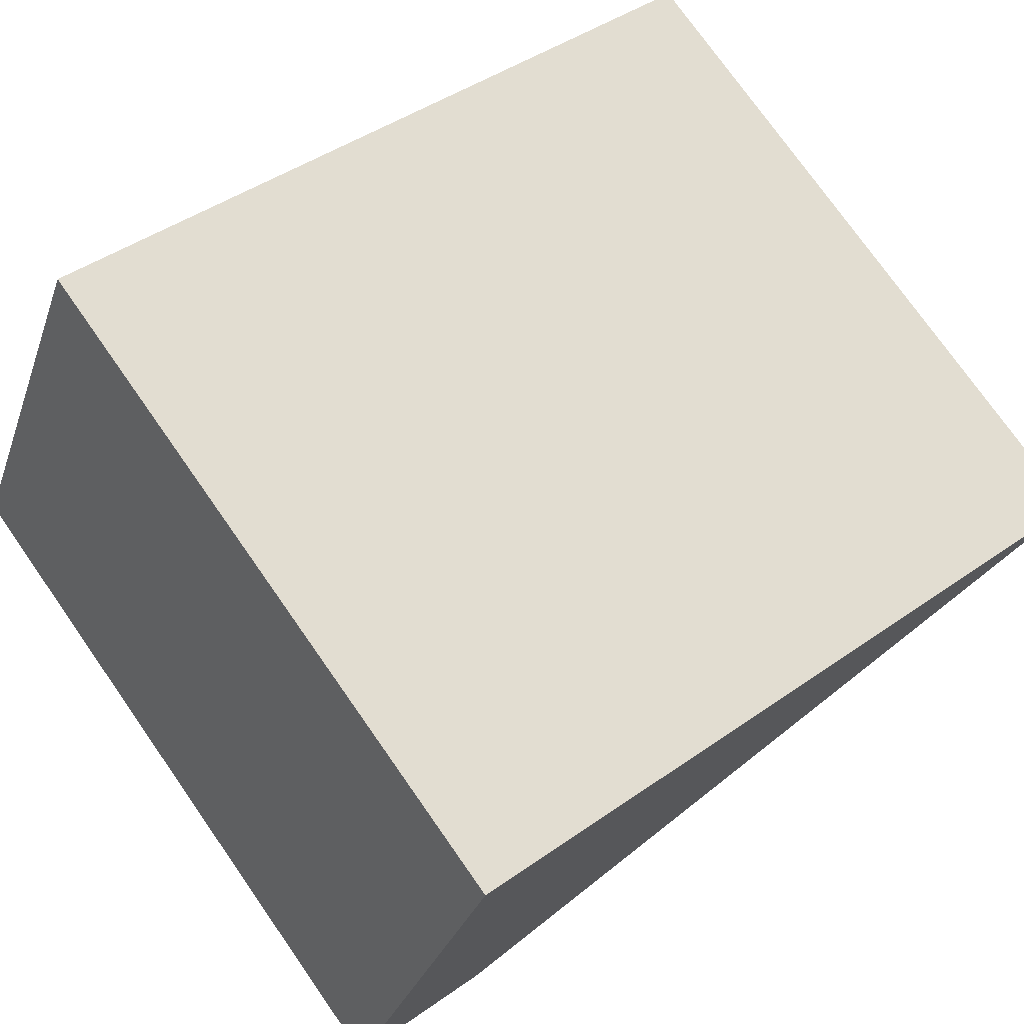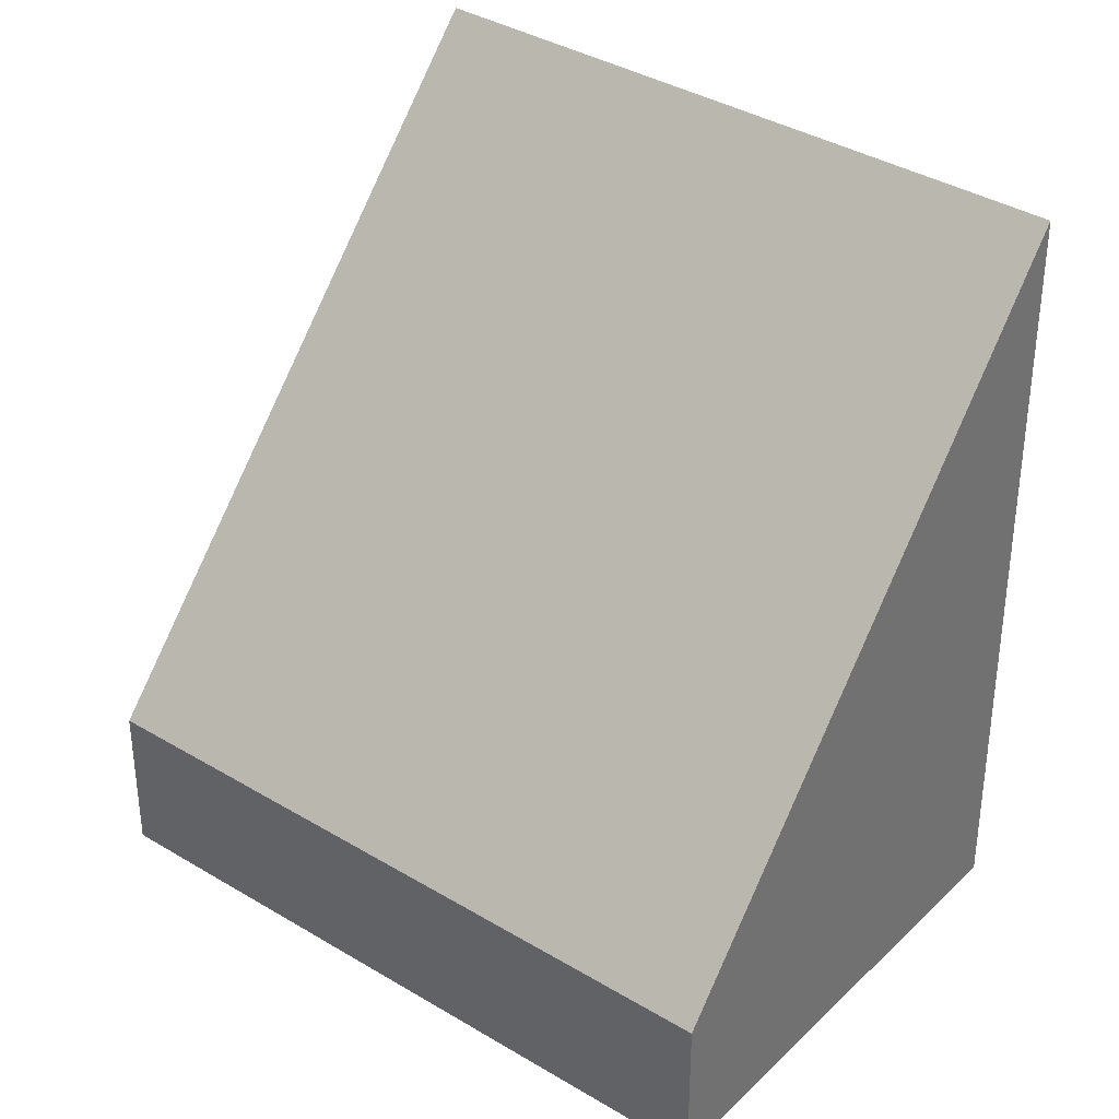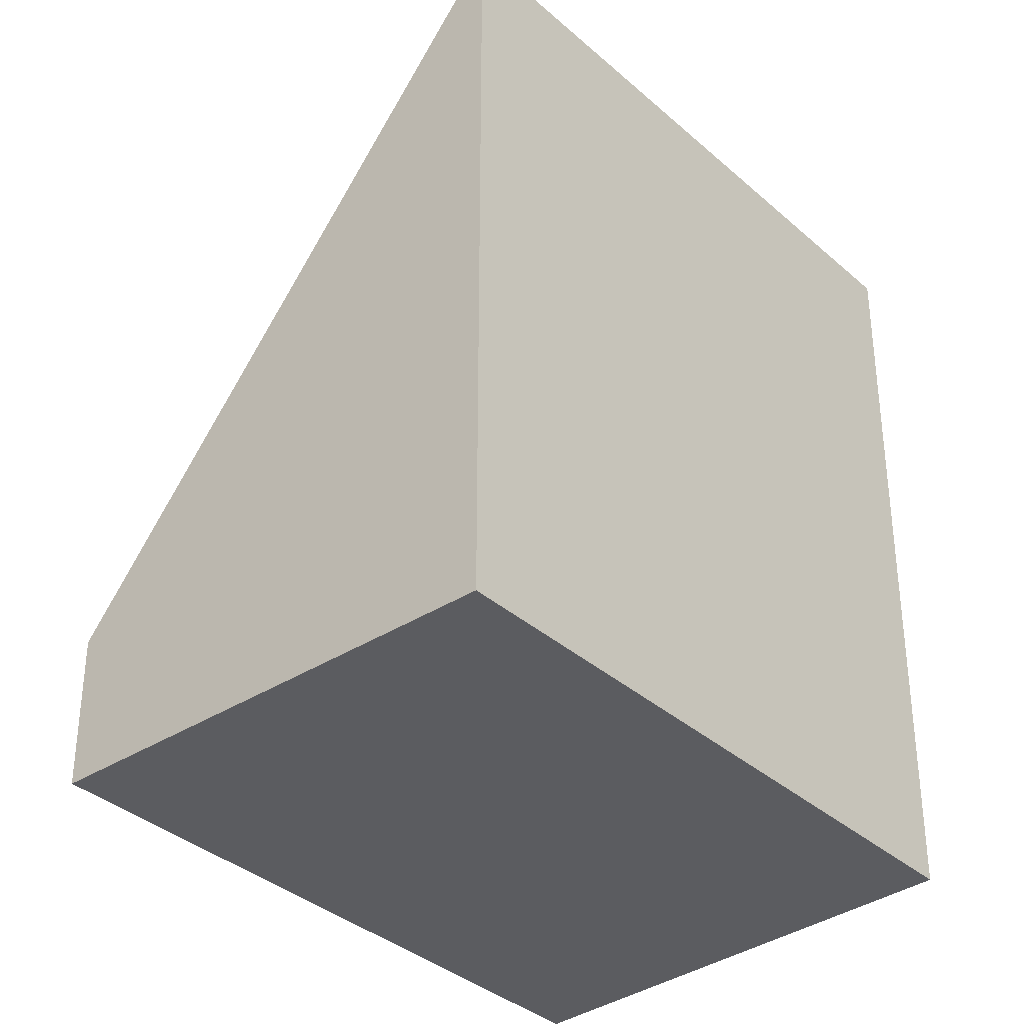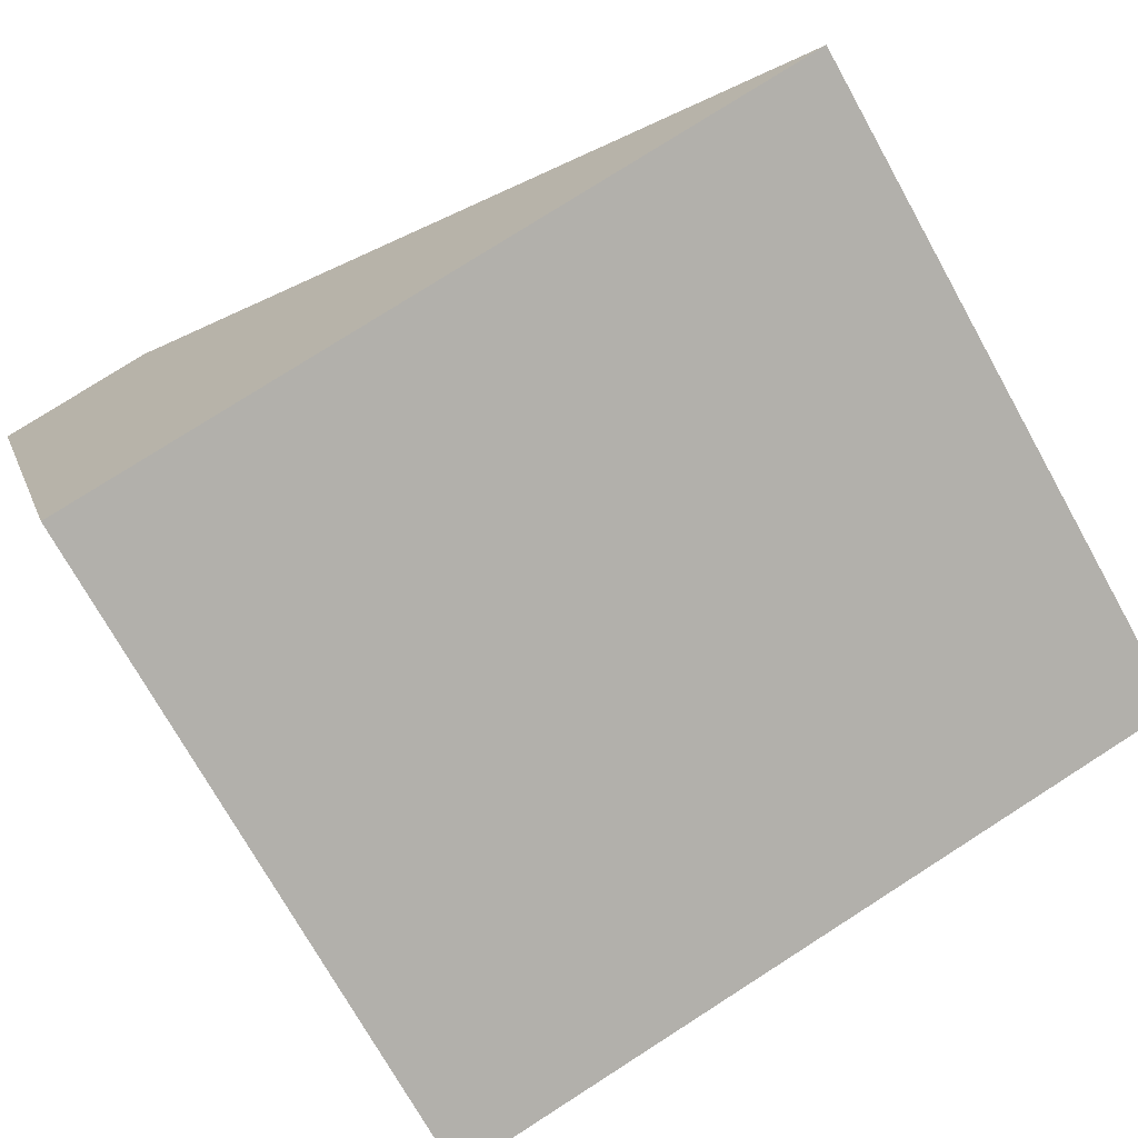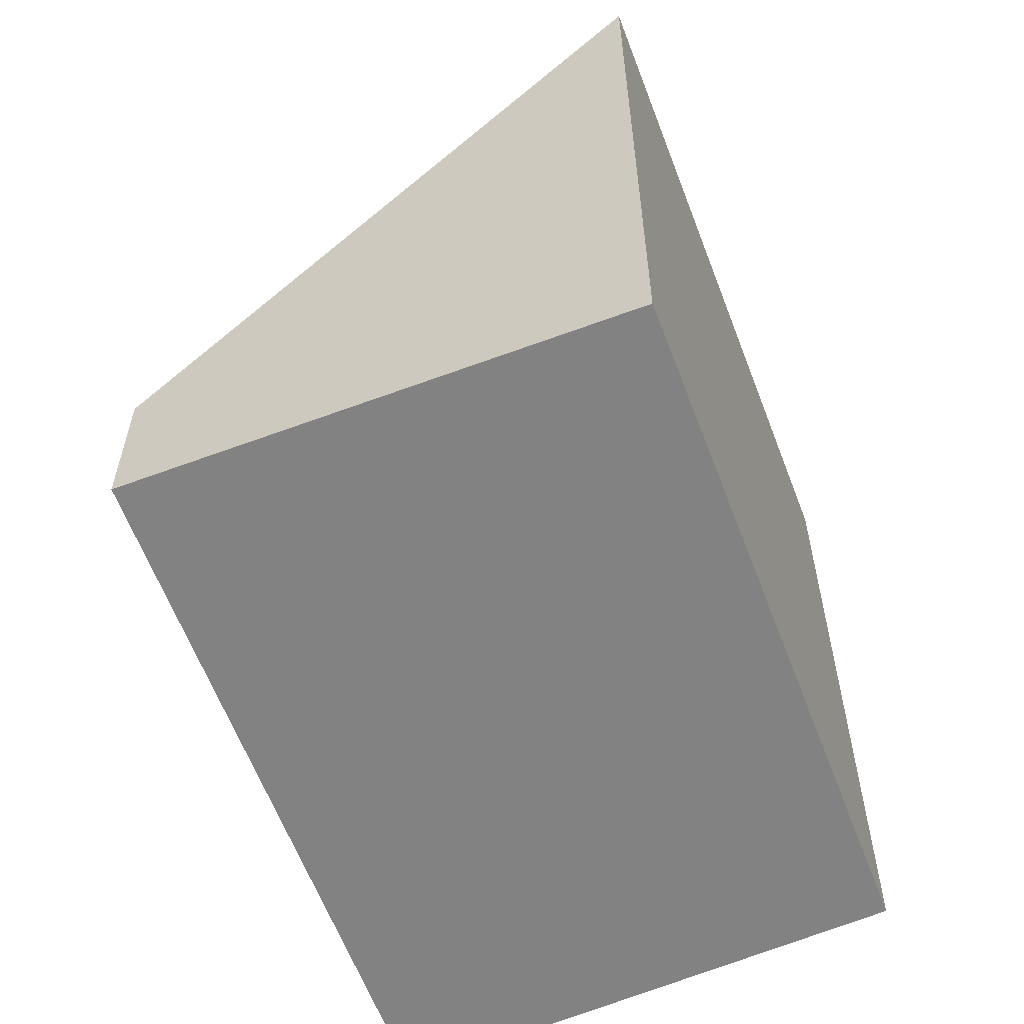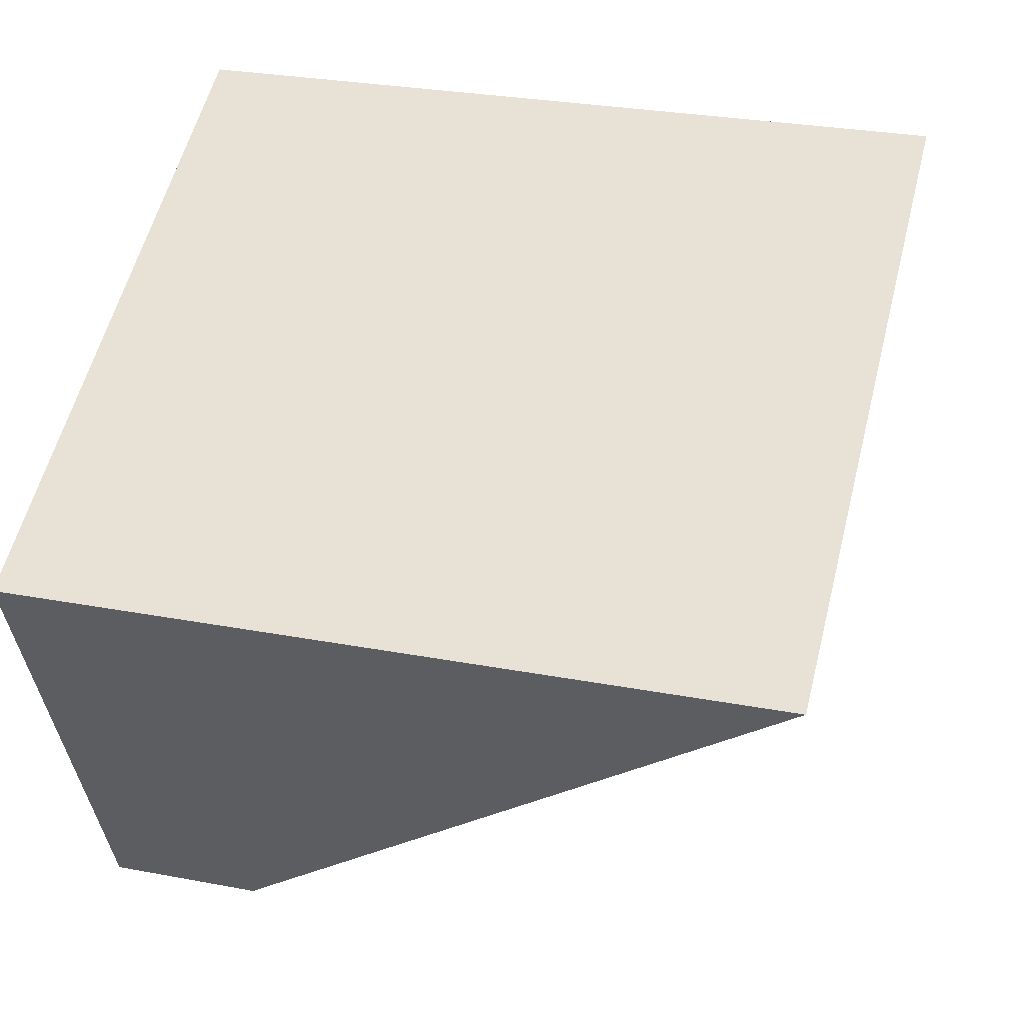
<metadata>
{"format":"obj","ext":"obj","renderer":"f3d","projection":"perspective","resolution":1024,"background":"white","views":[{"elev":43.0,"azim":49.8,"up":"+Z"},{"elev":36.0,"azim":-114.3,"up":"+Y"},{"elev":-35.3,"azim":-22.4,"up":"+Y"},{"elev":77.6,"azim":57.4,"up":"+Z"},{"elev":-60.8,"azim":-42.2,"up":"+Y"},{"elev":28.2,"azim":106.1,"up":"+Z"}]}
</metadata>
<code>
v  0 0.973 5.958e-17
v  5.237 4.803 0.841
v  3.945 0.973 -2.047
v  1.421 4.771 2.791
v  5.237 -5.15e-17 0.841
v  3.945 1.253e-16 -2.047
v  0 0 0
v  1.421 -1.709e-16 2.791
g defaultobject
f 1 2 3
f 2 1 4
f 5 3 2
f 3 5 6
f 6 1 3
f 1 6 7
f 1 8 4
f 8 1 7
f 4 5 2
f 5 4 8
f 5 7 6
f 7 5 8

</code>
